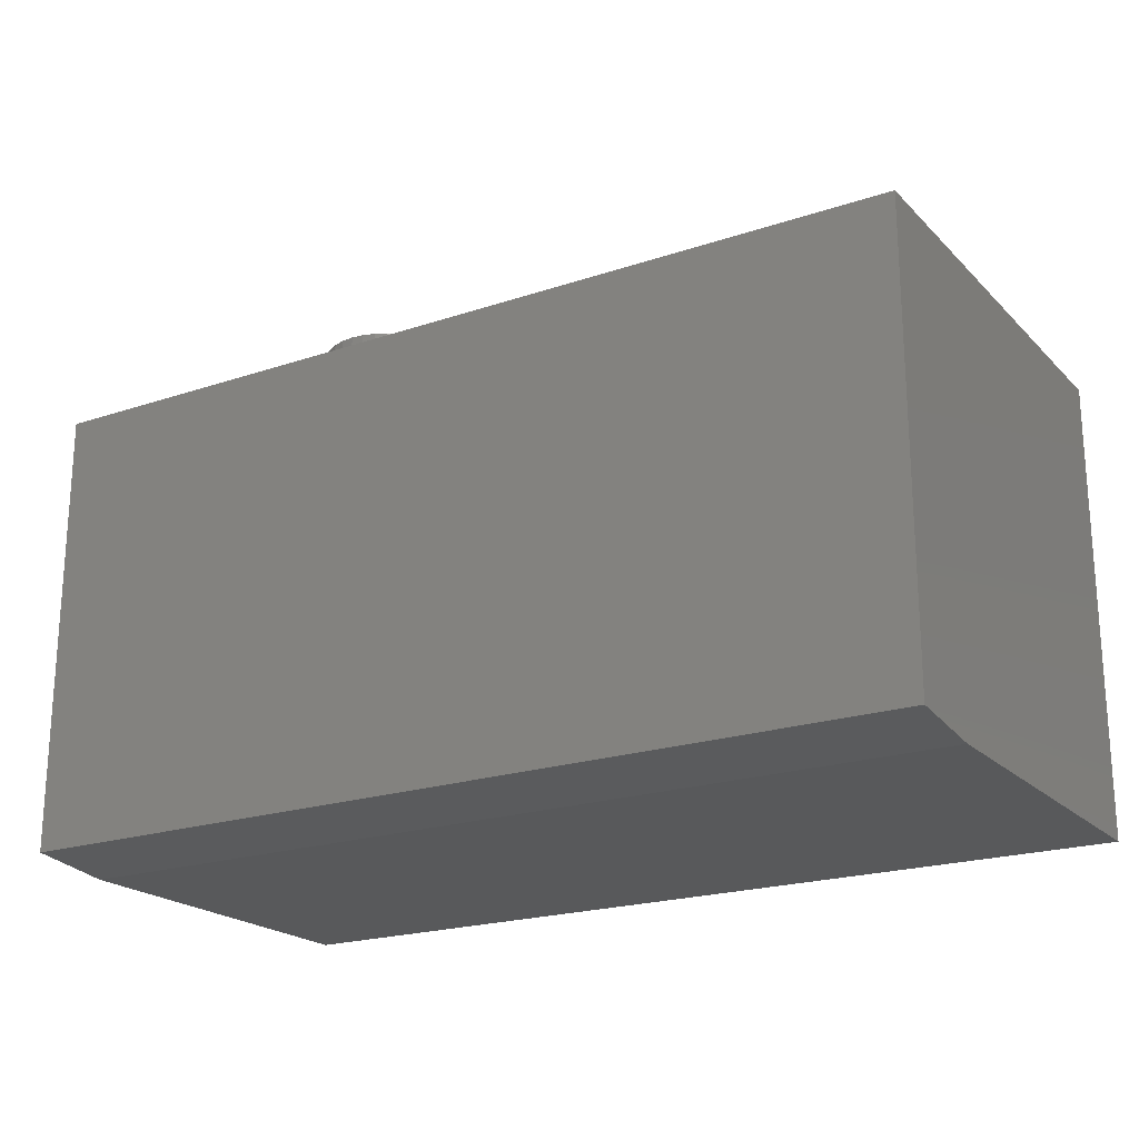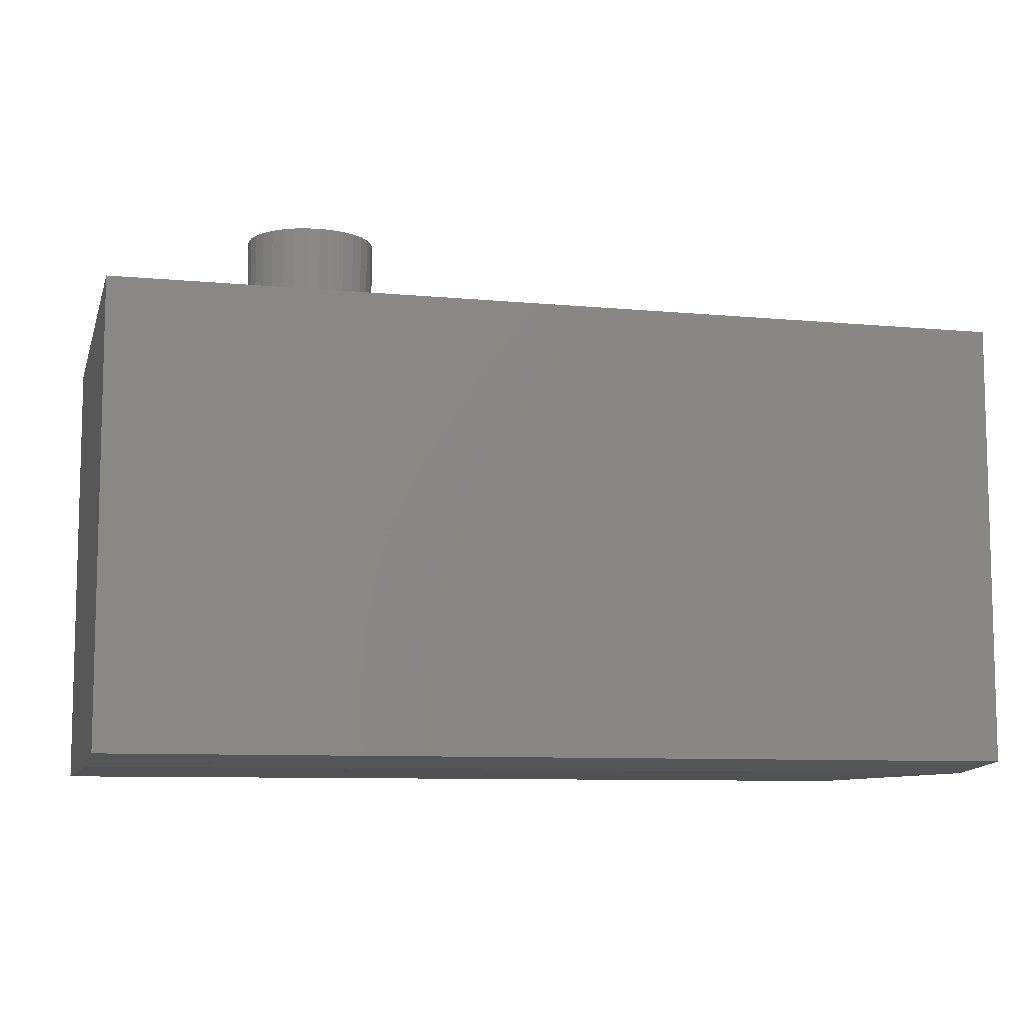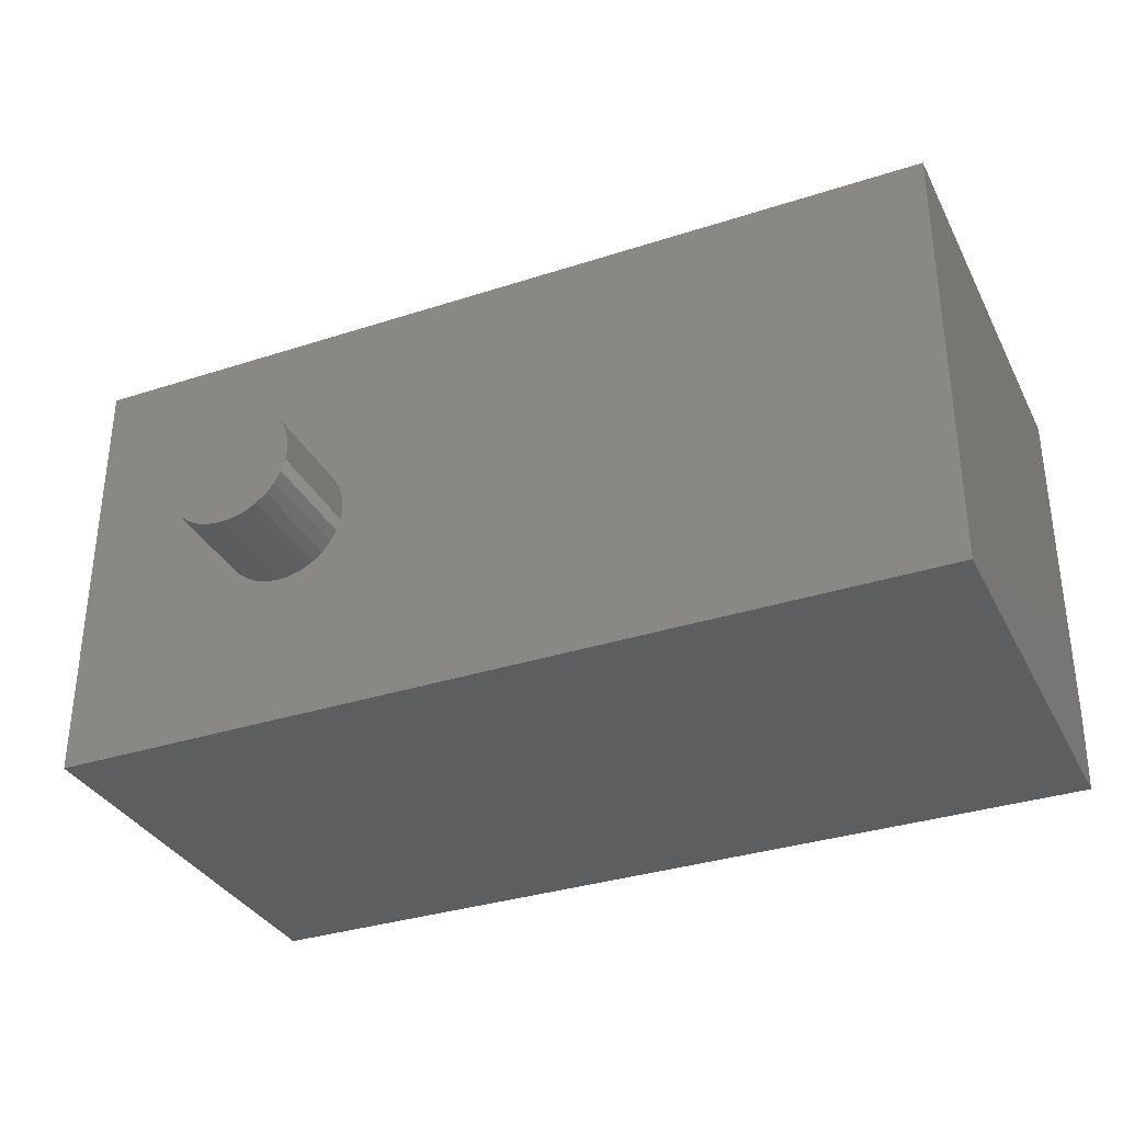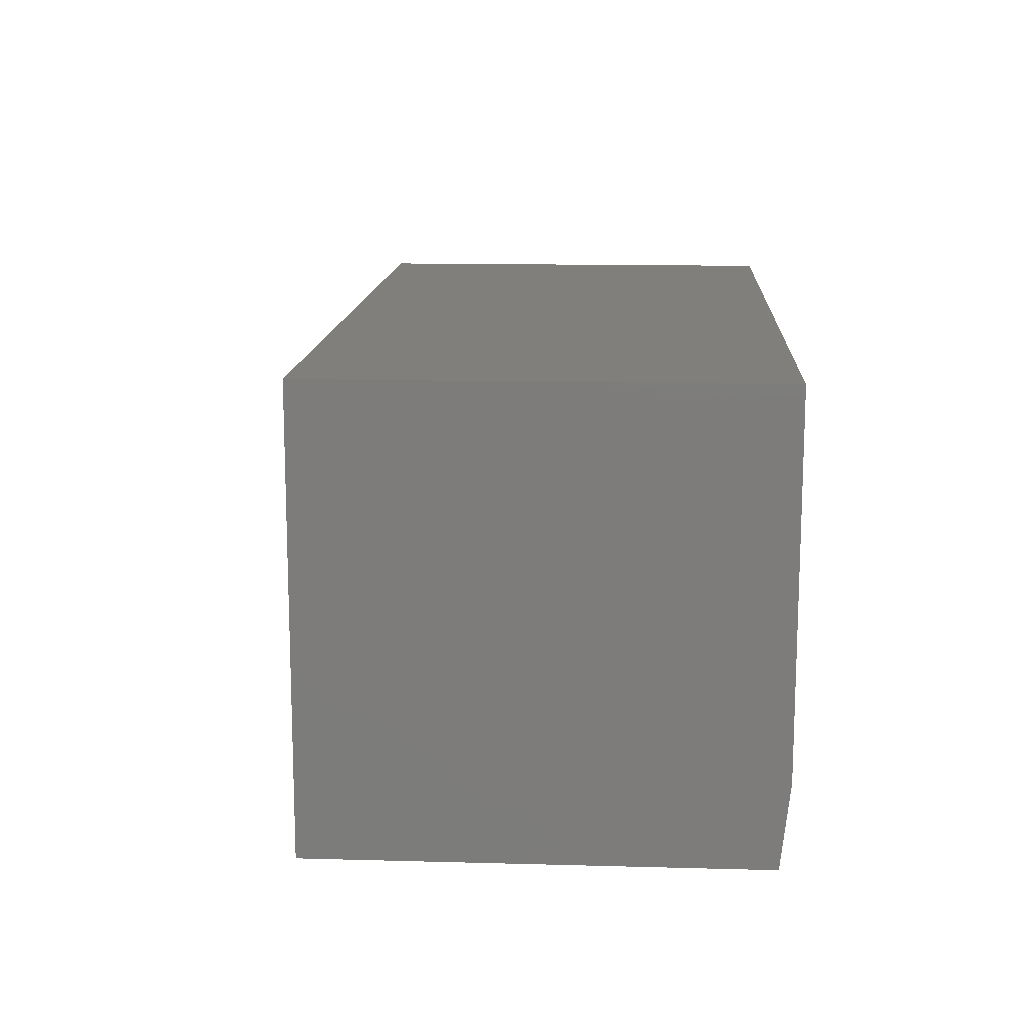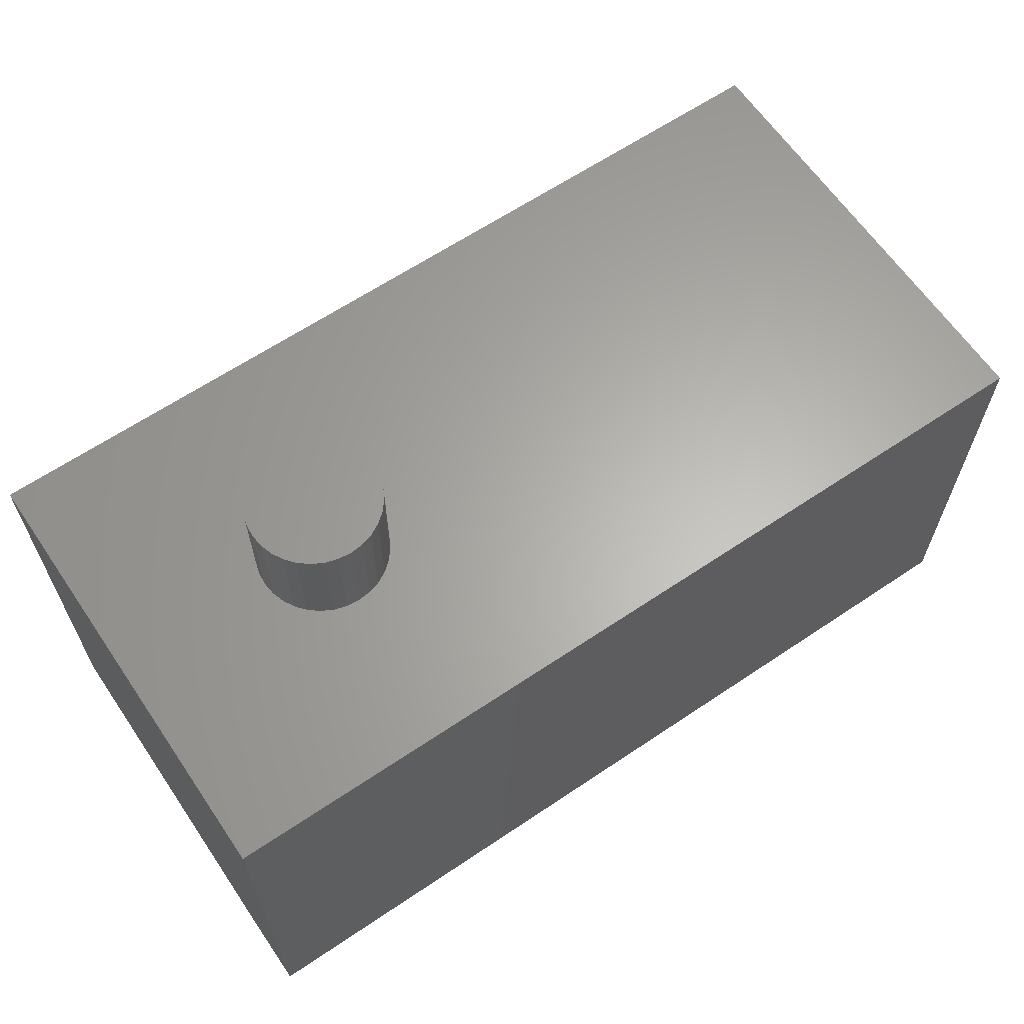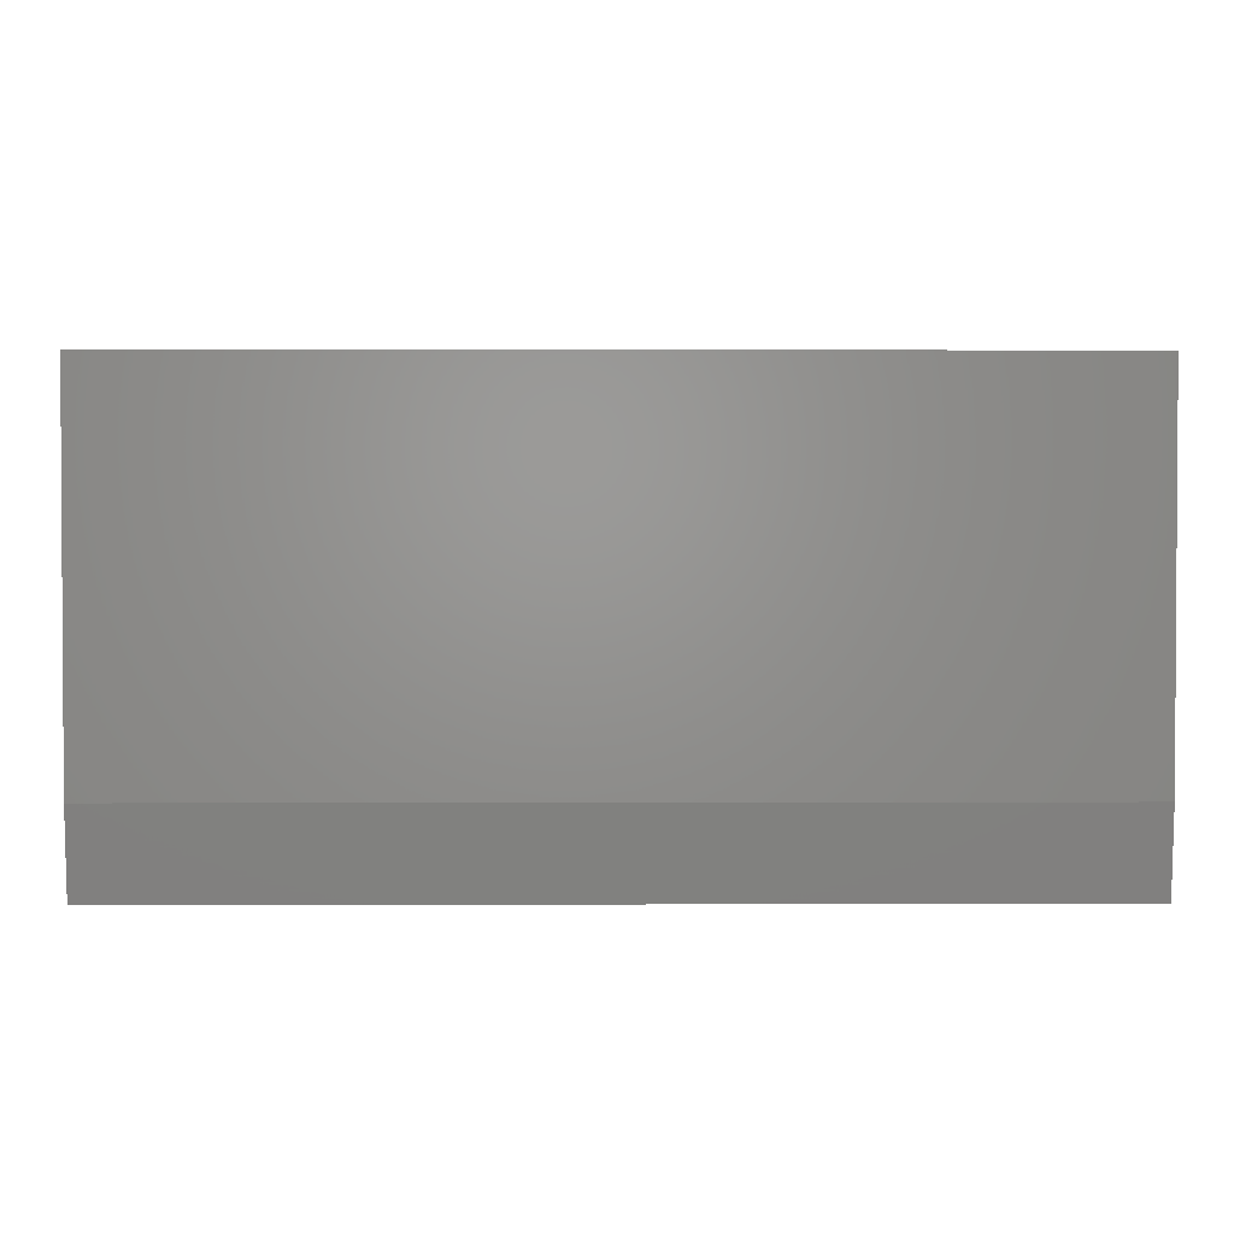
<metadata>
{"format":"stl","ext":"stl","renderer":"f3d","projection":"perspective","resolution":1024,"background":"white","views":[{"elev":-20.9,"azim":31.1,"up":"+Z"},{"elev":-8.8,"azim":-14.3,"up":"+Z"},{"elev":-33.7,"azim":23.9,"up":"+Y"},{"elev":13.5,"azim":93.5,"up":"+Y"},{"elev":63.7,"azim":-34.2,"up":"+Z"},{"elev":2.0,"azim":179.4,"up":"+Y"}]}
</metadata>
<code>
# stl→obj: 74 verts, 144 faces
v 0.1328 6.768e-18 0.3789
v 0.1328 6.768e-18 0.4688
v 0.1339 0.01078 0.3789
v 0.1339 0.01078 0.4688
v 0.137 0.02115 0.3789
v 0.137 0.02115 0.4688
v 0.1421 0.0307 0.3789
v 0.1421 0.0307 0.4688
v 0.149 0.03908 0.3789
v 0.149 0.03908 0.4688
v 0.1574 0.04595 0.3789
v 0.1574 0.04595 0.4688
v 0.1669 0.05106 0.3789
v 0.1669 0.05106 0.4688
v 0.1773 0.0542 0.3789
v 0.1773 0.0542 0.4688
v 0.1881 0.05526 0.3789
v 0.1881 0.05526 0.4688
v 0.1989 0.0542 0.3789
v 0.1989 0.0542 0.4688
v 0.2092 0.05106 0.3789
v 0.2092 0.05106 0.4688
v 0.2188 0.04595 0.3789
v 0.2188 0.04595 0.4688
v 0.2272 0.03908 0.3789
v 0.2272 0.03908 0.4688
v 0.234 0.0307 0.3789
v 0.234 0.0307 0.4688
v 0.2391 0.02115 0.3789
v 0.2391 0.02115 0.4688
v 0.2423 0.01078 0.3789
v 0.2423 0.01078 0.4688
v 0.2433 0 0.3789
v 0.2433 0 0.4688
v 0.2423 -0.01078 0.3789
v 0.2423 -0.01078 0.4688
v 0.2391 -0.02115 0.3789
v 0.2391 -0.02115 0.4688
v 0.234 -0.0307 0.3789
v 0.234 -0.0307 0.4688
v 0.2272 -0.03908 0.3789
v 0.2272 -0.03908 0.4688
v 0.2188 -0.04595 0.3789
v 0.2188 -0.04595 0.4688
v 0.2092 -0.05106 0.3789
v 0.2092 -0.05106 0.4688
v 0.1989 -0.0542 0.3789
v 0.1989 -0.0542 0.4688
v 0.1881 -0.05526 0.3789
v 0.1881 -0.05526 0.4688
v 0.1773 -0.0542 0.3789
v 0.1773 -0.0542 0.4688
v 0.1669 -0.05106 0.3789
v 0.1669 -0.05106 0.4688
v 0.1574 -0.04595 0.3789
v 0.1574 -0.04595 0.4688
v 0.149 -0.03908 0.3789
v 0.149 -0.03908 0.4688
v 0.1421 -0.0307 0.3789
v 0.1421 -0.0307 0.4688
v 0.137 -0.02115 0.3789
v 0.137 -0.02115 0.4688
v 0.1339 -0.01078 0.3789
v 0.1339 -0.01078 0.4688
v 2.32e-17 -0.1875 0.3789
v 0.75 -0.1875 0.3789
v 2.32e-17 0.1875 0.3789
v 0.75 0.1875 0.3789
v 4.784e-19 -0.1875 0.007812
v 0.75 -0.1875 0.007812
v 0 0.1875 0
v 0 -0.1172 0
v 0.75 0.1875 -4.592e-17
v 0.75 -0.1172 -4.592e-17
f 1 2 3
f 3 2 4
f 3 4 5
f 5 4 6
f 5 6 7
f 7 6 8
f 7 8 9
f 9 8 10
f 9 10 11
f 11 10 12
f 11 12 13
f 13 12 14
f 13 14 15
f 15 14 16
f 15 16 17
f 17 16 18
f 17 18 19
f 19 18 20
f 19 20 21
f 21 20 22
f 21 22 23
f 23 22 24
f 23 24 25
f 25 24 26
f 25 26 27
f 27 26 28
f 27 28 29
f 29 28 30
f 29 30 31
f 31 30 32
f 31 32 33
f 33 32 34
f 33 34 35
f 35 34 36
f 35 36 37
f 37 36 38
f 37 38 39
f 39 38 40
f 39 40 41
f 41 40 42
f 41 42 43
f 43 42 44
f 43 44 45
f 45 44 46
f 45 46 47
f 47 46 48
f 47 48 49
f 49 48 50
f 49 50 51
f 51 50 52
f 51 52 53
f 53 52 54
f 53 54 55
f 55 54 56
f 55 56 57
f 57 56 58
f 57 58 59
f 59 58 60
f 59 60 61
f 61 60 62
f 61 62 63
f 63 62 64
f 63 64 1
f 1 64 2
f 65 66 45
f 65 45 47
f 65 47 49
f 65 49 51
f 65 51 53
f 65 53 55
f 65 55 57
f 65 57 59
f 65 59 61
f 65 61 63
f 65 63 1
f 65 1 67
f 68 21 23
f 68 23 25
f 68 25 27
f 68 27 29
f 68 29 31
f 68 31 33
f 68 33 66
f 67 1 3
f 67 3 5
f 67 5 7
f 67 7 9
f 67 9 11
f 67 11 13
f 67 13 15
f 67 15 17
f 67 17 19
f 67 19 21
f 67 21 68
f 66 33 35
f 66 35 37
f 66 37 39
f 66 39 41
f 66 41 43
f 66 43 45
f 16 20 18
f 20 16 14
f 20 14 22
f 22 14 12
f 22 12 24
f 24 12 10
f 24 10 26
f 26 10 8
f 26 8 28
f 28 8 6
f 28 6 30
f 38 60 40
f 40 60 58
f 40 58 42
f 42 58 56
f 42 56 44
f 44 56 54
f 44 54 46
f 46 54 52
f 46 52 48
f 48 52 50
f 30 6 32
f 32 6 4
f 32 4 34
f 34 4 2
f 34 2 36
f 36 2 64
f 36 64 38
f 38 64 62
f 38 62 60
f 69 70 65
f 65 70 66
f 65 67 69
f 69 67 71
f 69 71 72
f 68 66 73
f 73 66 70
f 73 70 74
f 72 71 74
f 74 71 73
f 70 69 74
f 74 69 72
f 71 67 73
f 73 67 68

</code>
